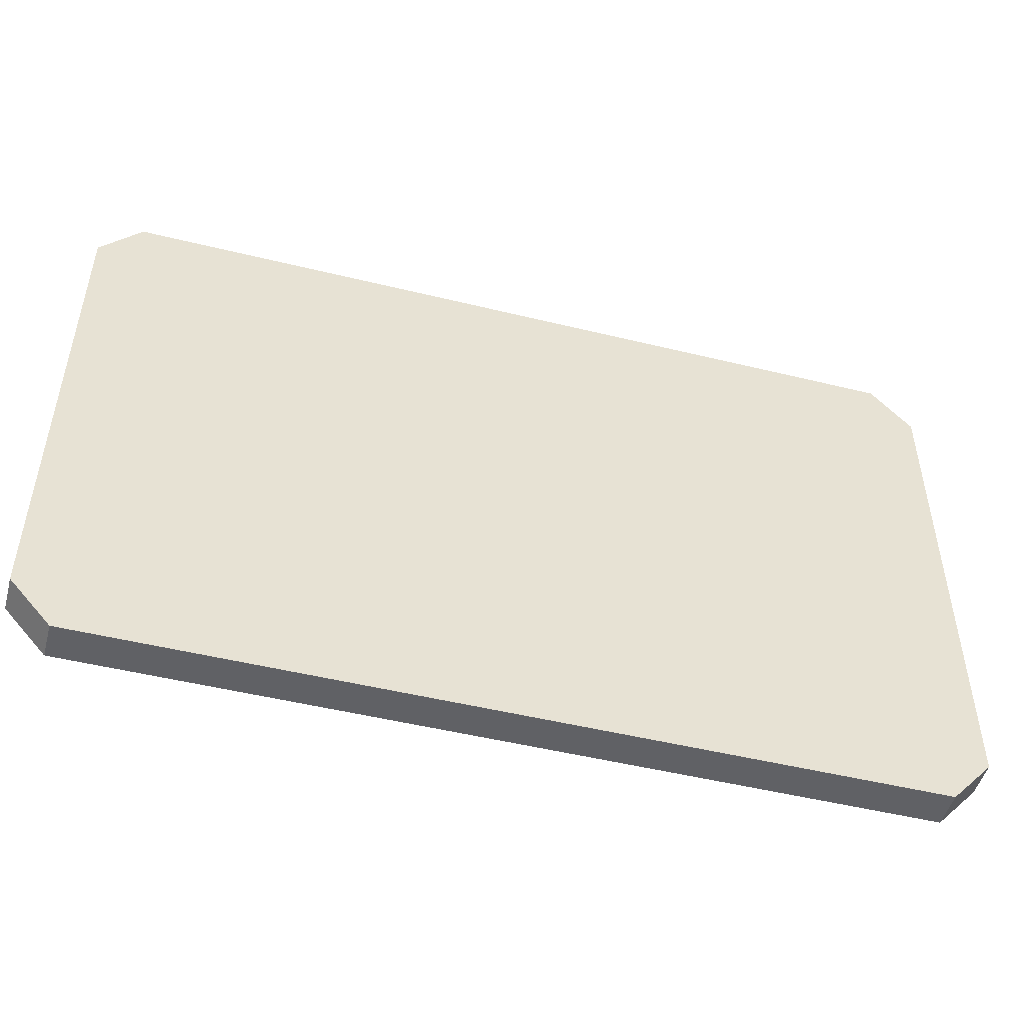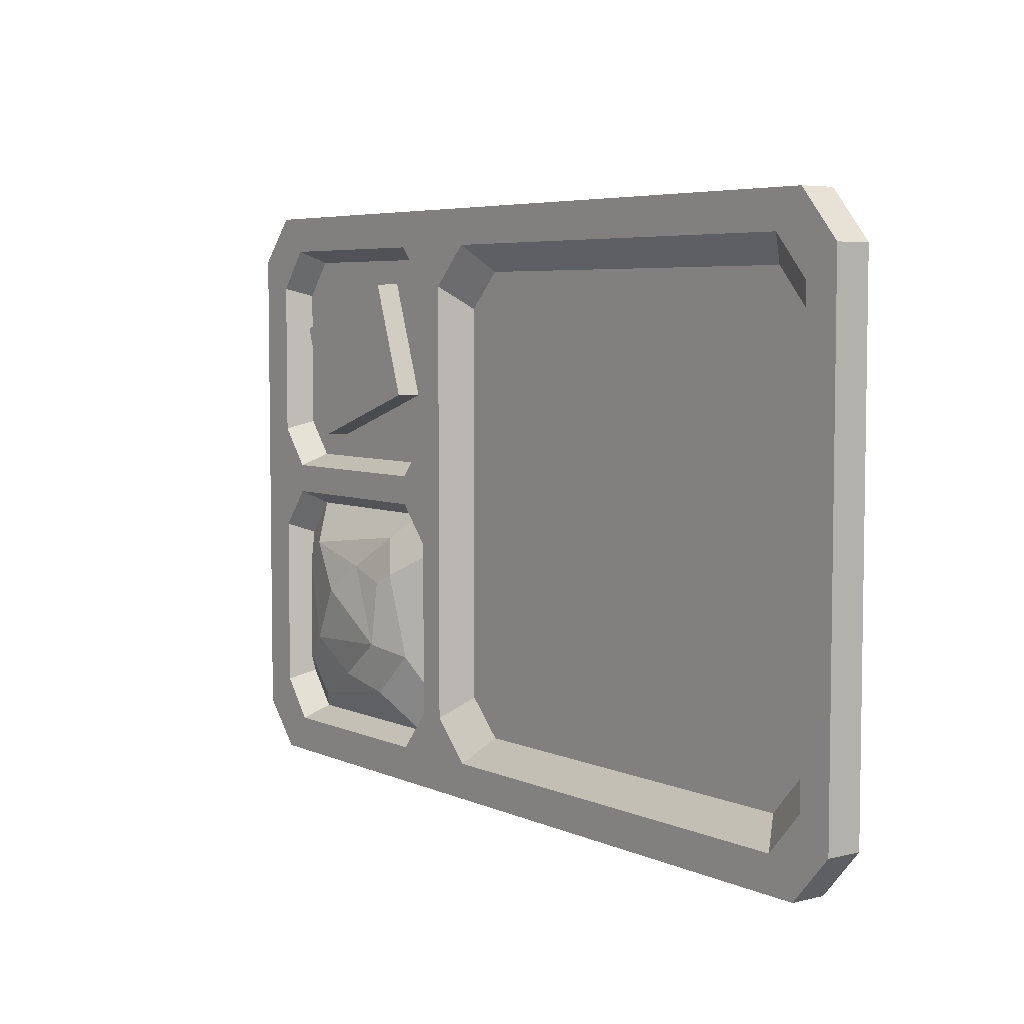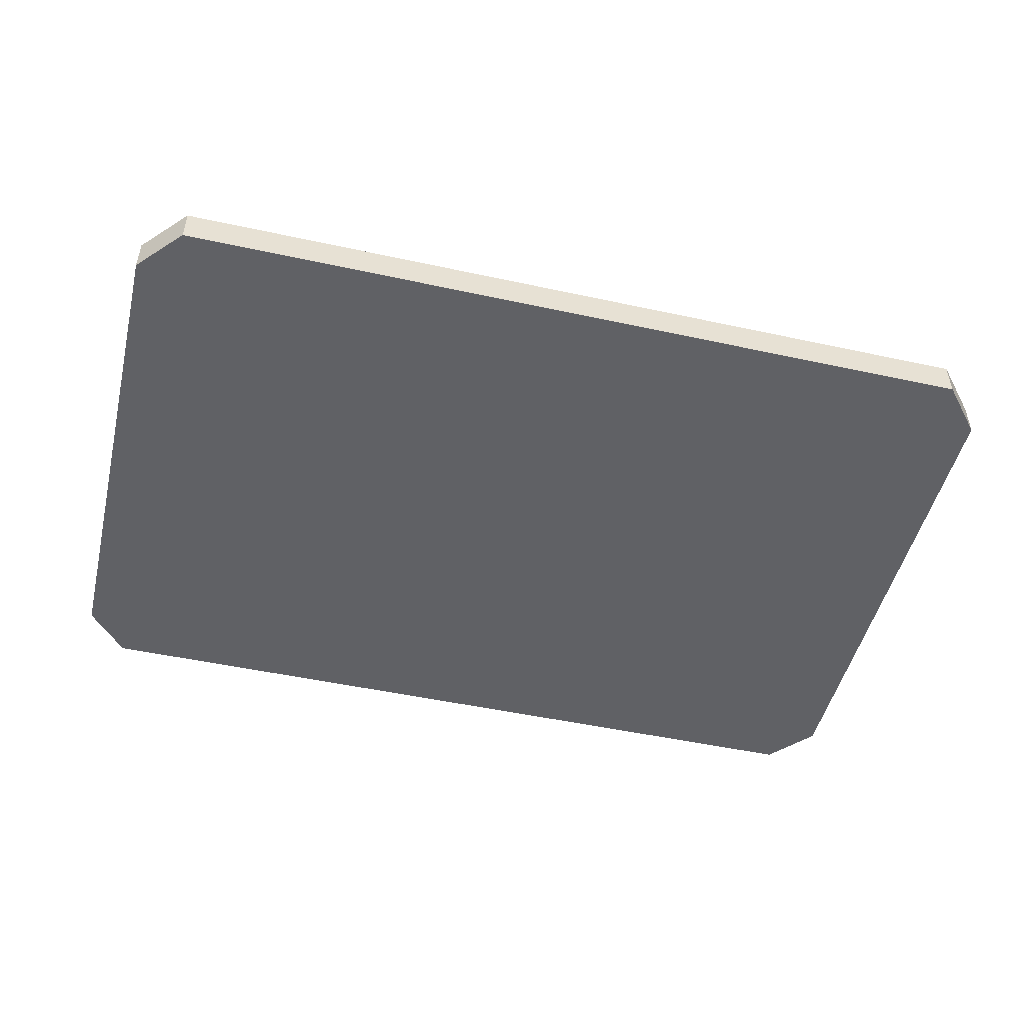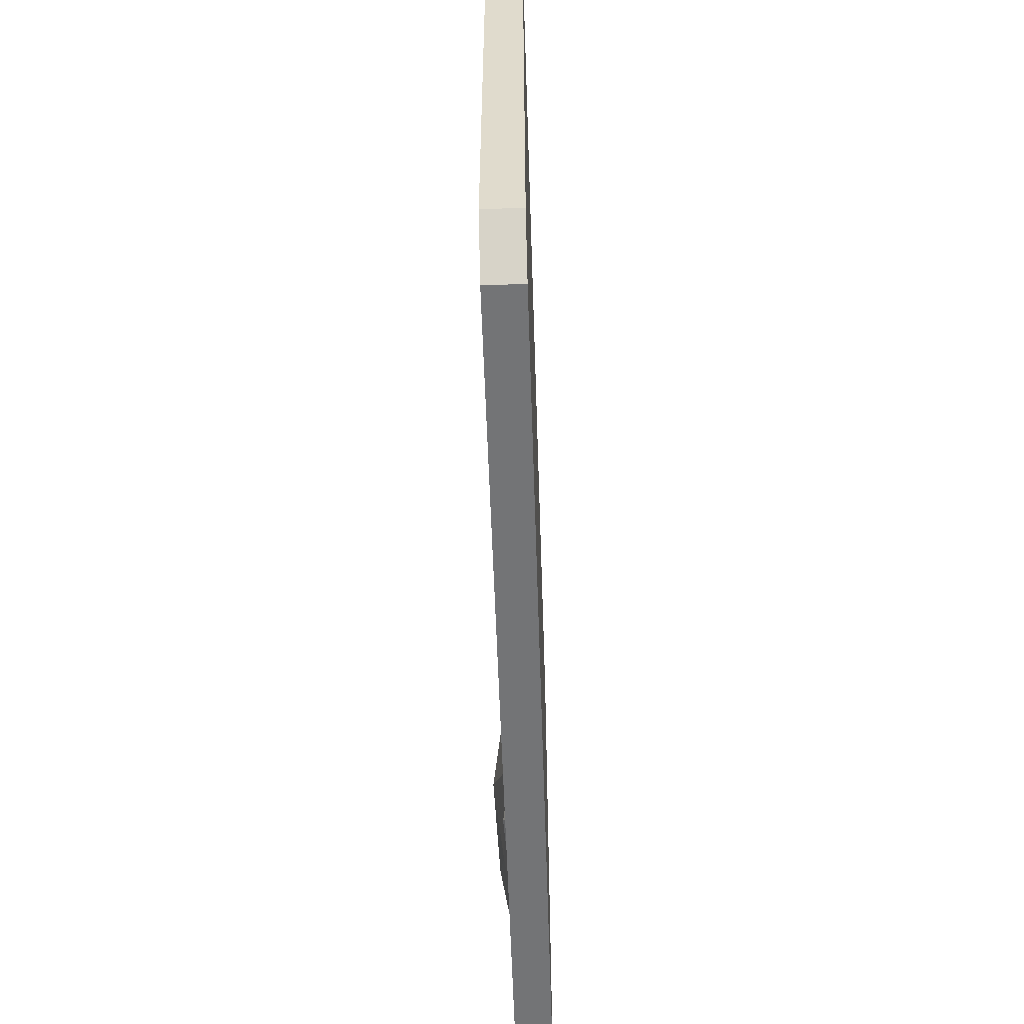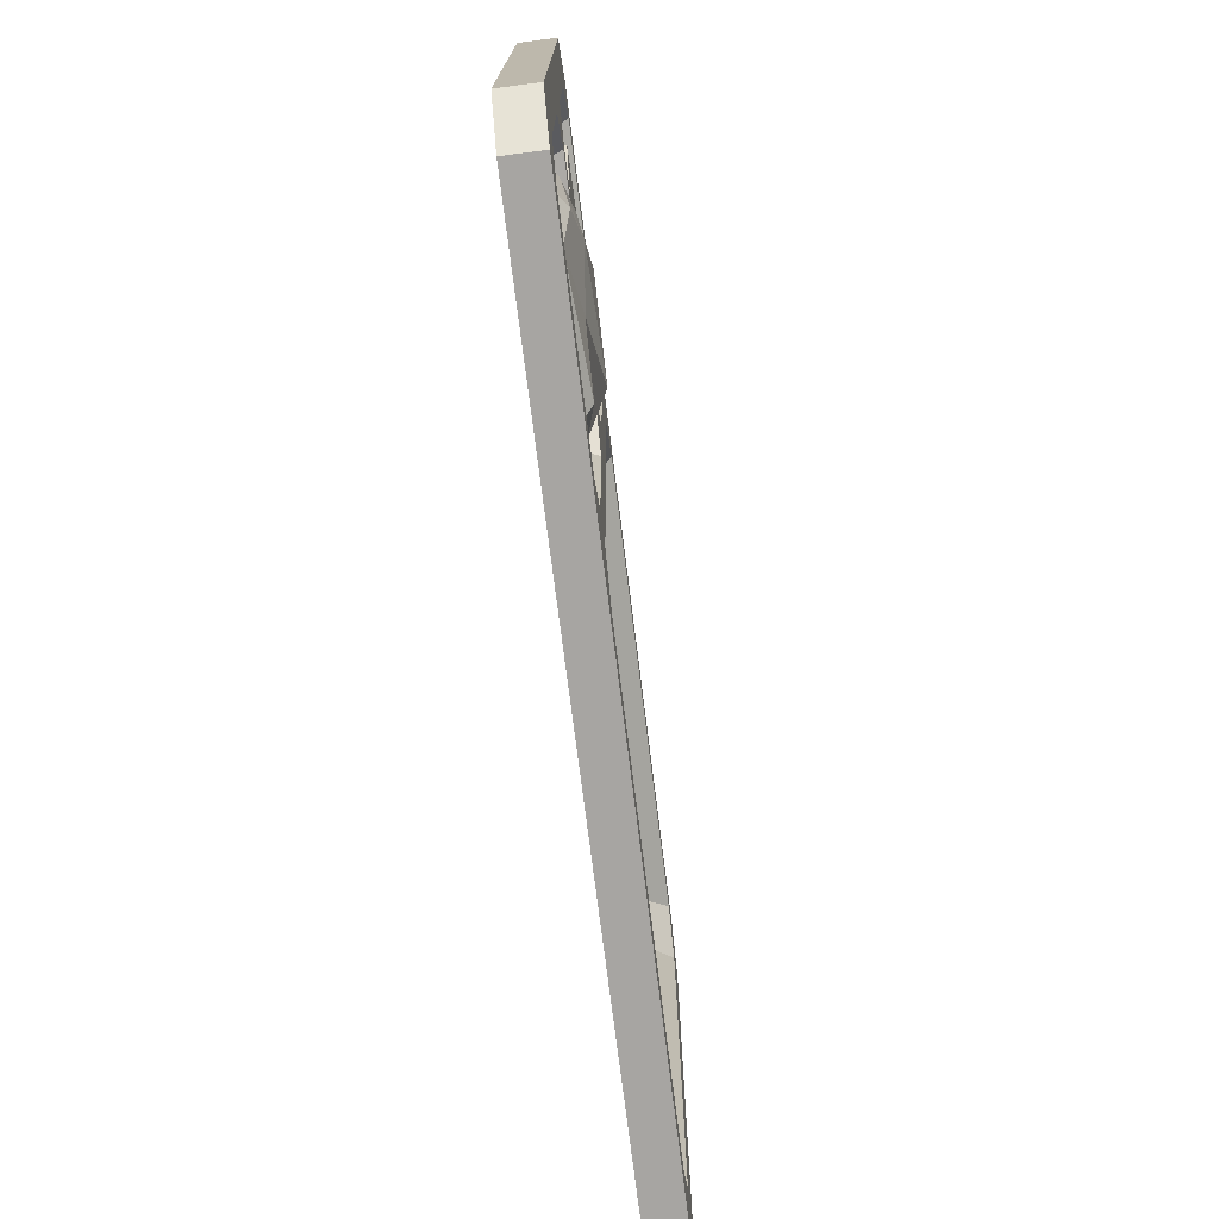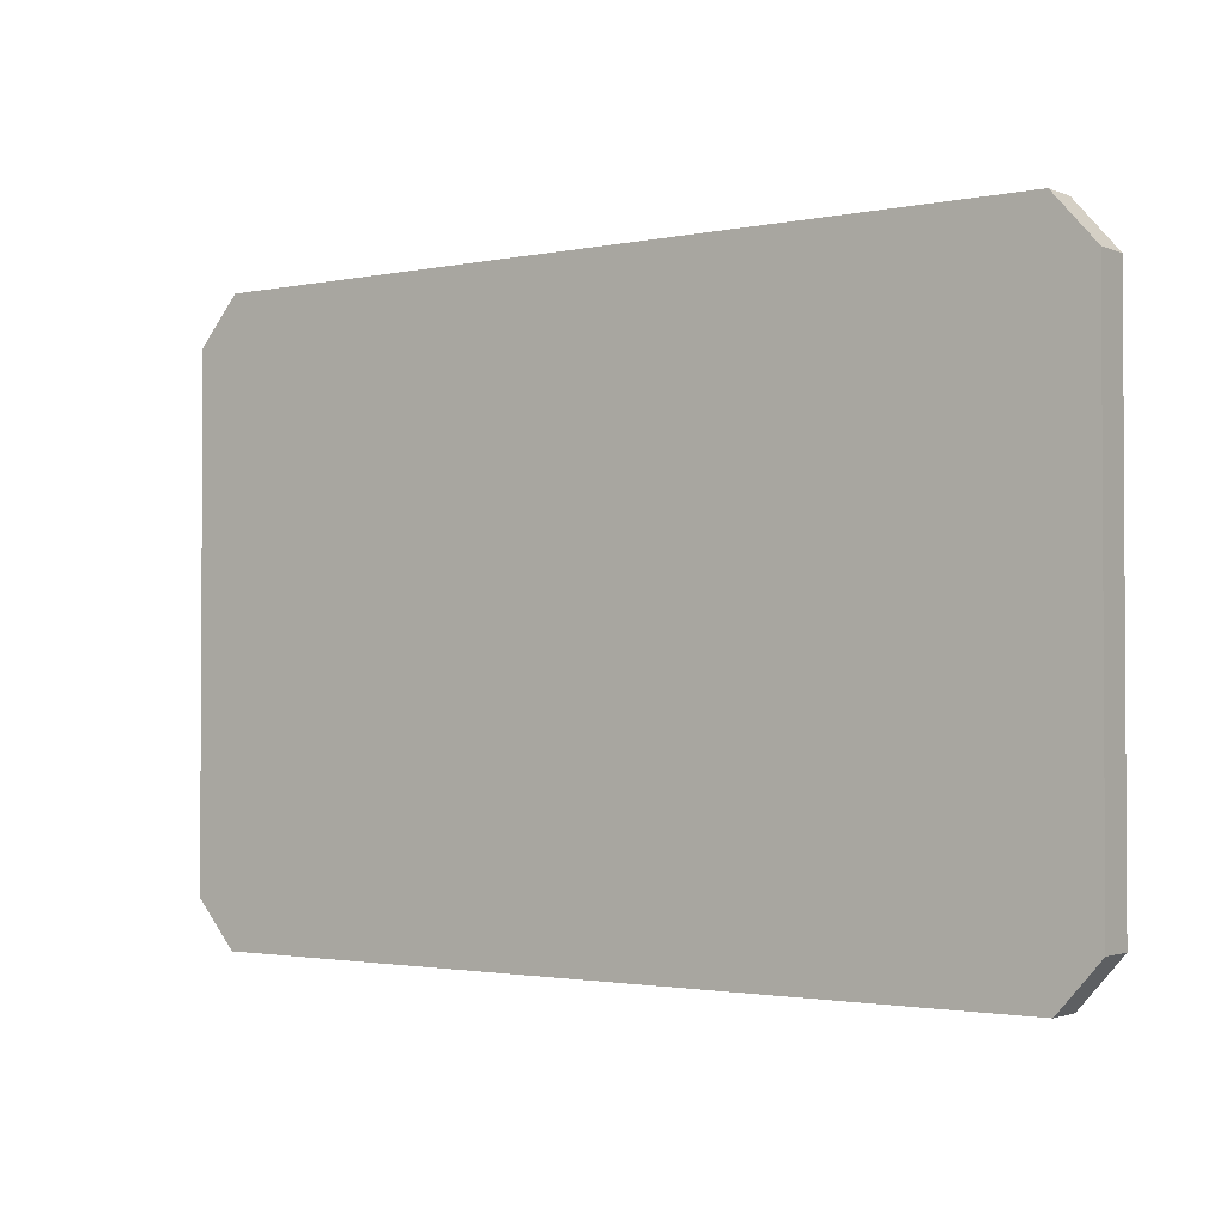
<metadata>
{"format":"obj","ext":"obj","renderer":"f3d","projection":"perspective","resolution":1024,"background":"white","views":[{"elev":-49.3,"azim":-15.2,"up":"+Z"},{"elev":5.4,"azim":-126.8,"up":"+Z"},{"elev":-48.9,"azim":-13.6,"up":"+Y"},{"elev":-56.2,"azim":-88.1,"up":"+Z"},{"elev":-73.9,"azim":97.1,"up":"+Z"},{"elev":-1.9,"azim":36.1,"up":"+Z"}]}
</metadata>
<code>
v -25.98 8e-06 19.03
v 25.98 8e-06 19.03
v -25.98 2.298 19.03
v 25.98 2.298 19.03
v -25.98 2.298 -19.03
v 25.98 2.298 -19.03
v -25.98 8e-06 -19.03
v 25.98 8e-06 -19.03
v 28.61 8e-06 -16.07
v 28.61 8e-06 16.07
v 28.61 2.298 -16.07
v 28.61 2.298 16.07
v -28.61 8e-06 -16.07
v -28.61 8e-06 16.07
v -28.61 2.298 16.07
v -28.61 2.298 -16.07
v 7.184 2.298 -19.03
v 7.184 2.298 19.03
v 7.184 8e-06 19.03
v 7.184 8e-06 -19.03
v -24.13 2.298 16.72
v -26.43 2.298 14.12
v -24.13 2.298 -16.72
v -26.43 2.298 -14.12
v 4.463 2.298 16.72
v 4.463 2.298 -16.72
v 7.048 2.298 14.12
v 7.048 2.298 -14.12
v 24.1 2.298 -16.72
v 26.11 2.298 -14.13
v 11.05 2.298 -16.72
v 11.05 2.298 16.72
v 24.1 2.298 16.72
v 26.11 2.298 14.13
v 8.867 2.298 -14.12
v 8.867 2.298 14.12
v 8.867 2.298 4.121
v 11.05 2.298 1.587
v 24.1 2.298 1.587
v 26.11 2.298 4.117
v 26.11 2.298 -2.788
v 24.1 2.298 -0.2781
v 11.05 2.298 -0.2781
v 8.867 2.298 -2.784
v -22.72 0.6528 -15.01
v -24.79 0.6528 -12.68
v -24.79 0.6528 12.68
v -22.72 0.6528 15.01
v 3.081 0.6528 15.01
v 5.403 0.6528 12.68
v 5.403 0.6528 -12.68
v 3.081 0.6528 -15.01
v 23.43 0.6528 2.359
v 25.24 0.6528 4.631
v 11.71 0.6528 2.359
v 9.75 0.6528 4.634
v 9.75 0.6528 13.61
v 11.71 0.6528 15.94
v 23.43 0.6528 15.94
v 25.24 0.6528 13.62
v 11.71 0.6528 -15.86
v 23.43 0.6528 -15.86
v 9.75 0.6528 -13.52
v 9.75 0.6528 -3.385
v 11.71 0.6528 -1.135
v 23.43 0.6528 -1.135
v 25.24 0.6528 -3.389
v 25.24 0.6528 -13.53
v 21.17 2.155 -14.43
v 13.71 2.618 -13.31
v 11.47 1.99 -10.7
v 12.43 2.618 -5.152
v 13.82 1.624 -2.798
v 21.38 2.618 -3.679
v 23.22 2.125 -5.262
v 22.56 2.618 -11.79
v 18.91 3.209 -6.764
v 16.59 2.618 -4.937
v 14 2.618 -5.843
v 13.72 3.237 -9.994
v 17.64 2.695 -12.54
v 20.74 3.044 -10.33
v 20.75 0.6528 3.886
v 11.76 0.6528 6.926
v 14.28 0.6528 14.38
v 23.27 0.6528 11.34
v 20.69 2.175 3.976
v 11.86 2.175 6.963
v 14.33 2.175 14.29
v 23.17 2.175 11.31
f 18 19 2 4
f 43 38 39 42
f 20 17 6 8
f 2 19 20 8
f 14 15 16 13
f 9 10 2 8
f 8 6 11 9
f 4 2 10 12
f 1 14 13 7
f 1 3 15 14
f 45 46 47 48 49 50 51 52
f 5 7 13 16
f 1 19 18 3
f 19 1 7 20
f 5 17 20 7
f 15 3 21 22
f 5 16 24 23
f 16 15 22 24
f 3 18 25 21
f 36 27 25 18 32
f 17 5 23 26
f 11 6 29 30
f 35 31 17 26 28
f 6 17 31 29
f 18 4 33 32
f 4 12 34 33
f 12 40 34
f 12 10 9 11
f 87 88 89 90
f 78 73 74
f 23 24 46 45
f 24 22 47 46
f 22 21 48 47
f 21 25 49 48
f 25 27 50 49
f 50 27 28 51
f 28 26 52 51
f 26 23 45 52
f 40 39 53 54
f 39 38 55 53
f 38 37 56 55
f 37 36 57 56
f 36 32 58 57
f 32 33 59 58
f 33 34 60 59
f 34 40 54 60
f 29 31 61 62
f 31 35 63 61
f 35 44 64 63
f 44 43 65 64
f 43 42 66 65
f 42 41 67 66
f 41 30 68 67
f 30 29 62 68
f 37 44 28 27
f 37 38 43 44
f 41 42 39 40
f 41 11 30
f 41 40 12 11
f 28 44 35
f 27 36 37
f 62 61 70 69
f 61 63 71 70
f 63 64 72 71
f 64 65 73 72
f 65 66 74 73
f 66 67 75 74
f 67 68 76 75
f 68 62 69 76
f 75 82 77 74
f 77 80 78
f 78 74 77
f 80 71 72 79
f 79 72 73 78
f 69 70 81
f 81 70 71 80
f 76 82 75
f 69 81 82 76
f 80 82 81
f 78 80 79
f 77 82 80
f 54 53 83
f 53 55 84 83
f 55 56 84
f 56 57 85 84
f 57 58 85
f 58 59 86 85
f 59 60 86
f 60 54 83 86
f 83 84 88 87
f 84 85 89 88
f 85 86 90 89
f 86 83 87 90

</code>
